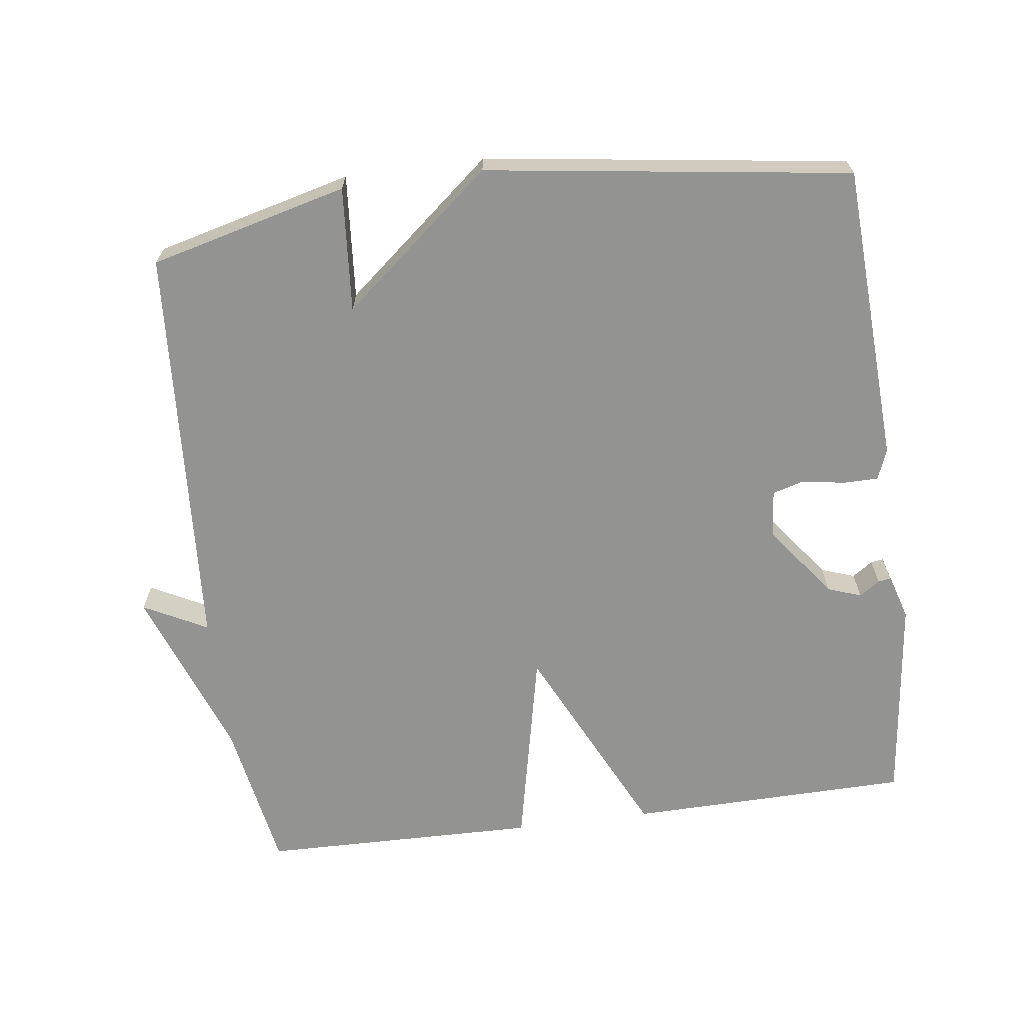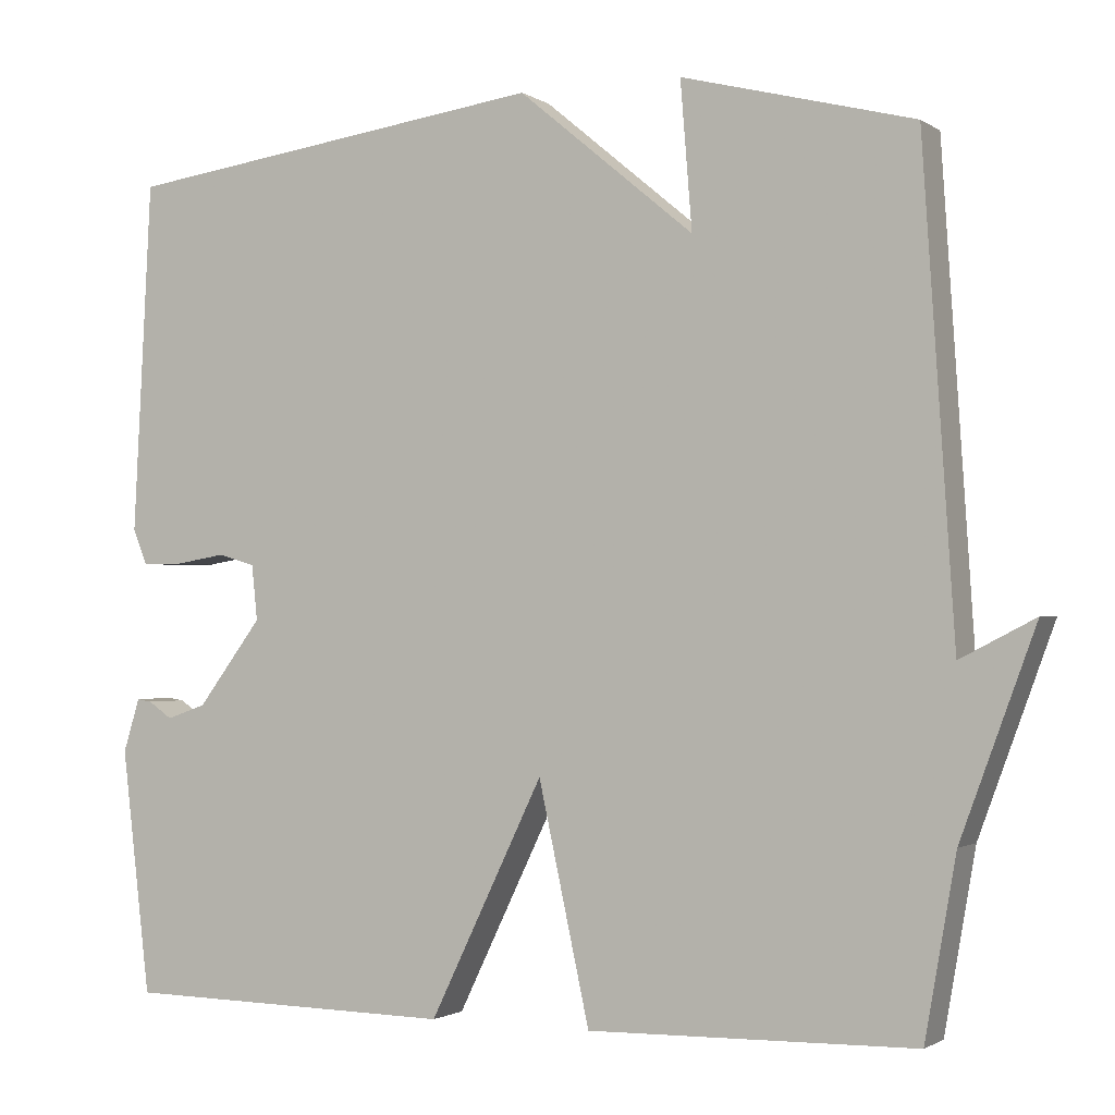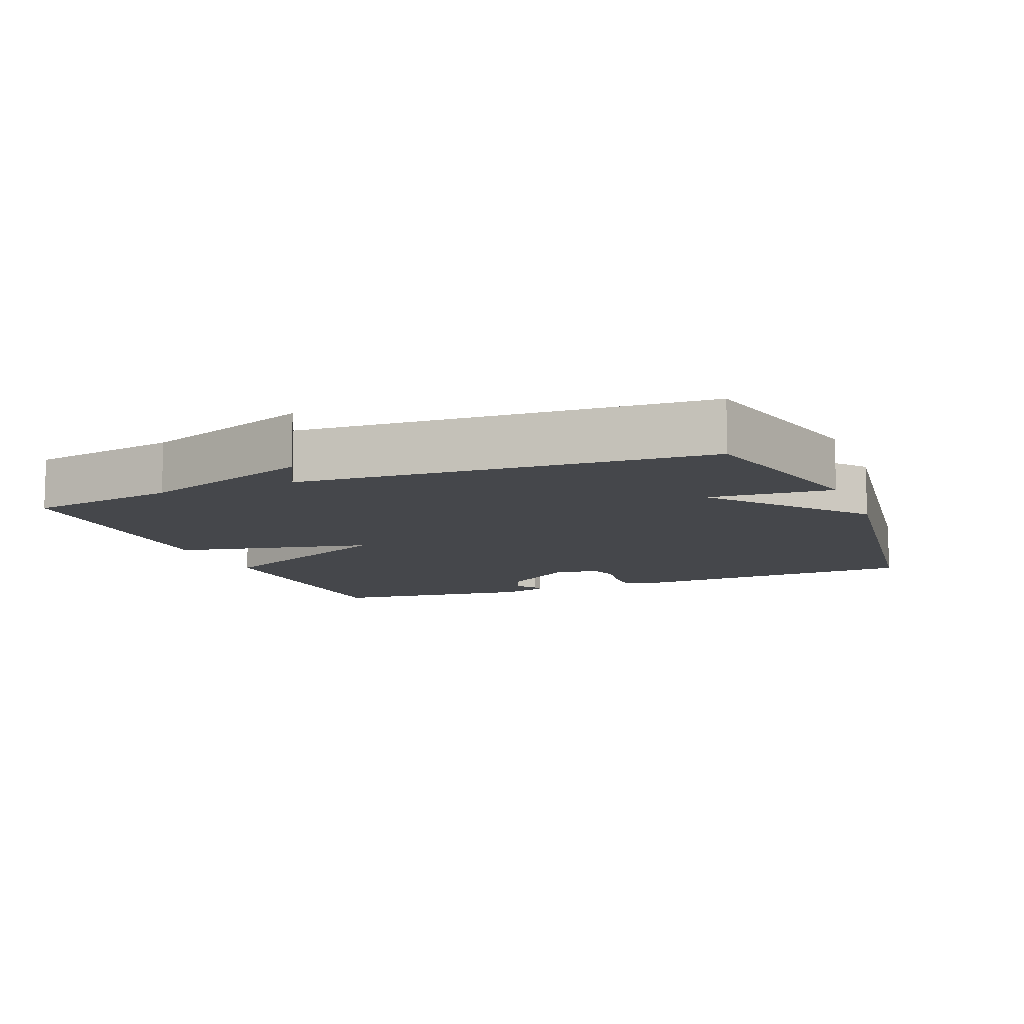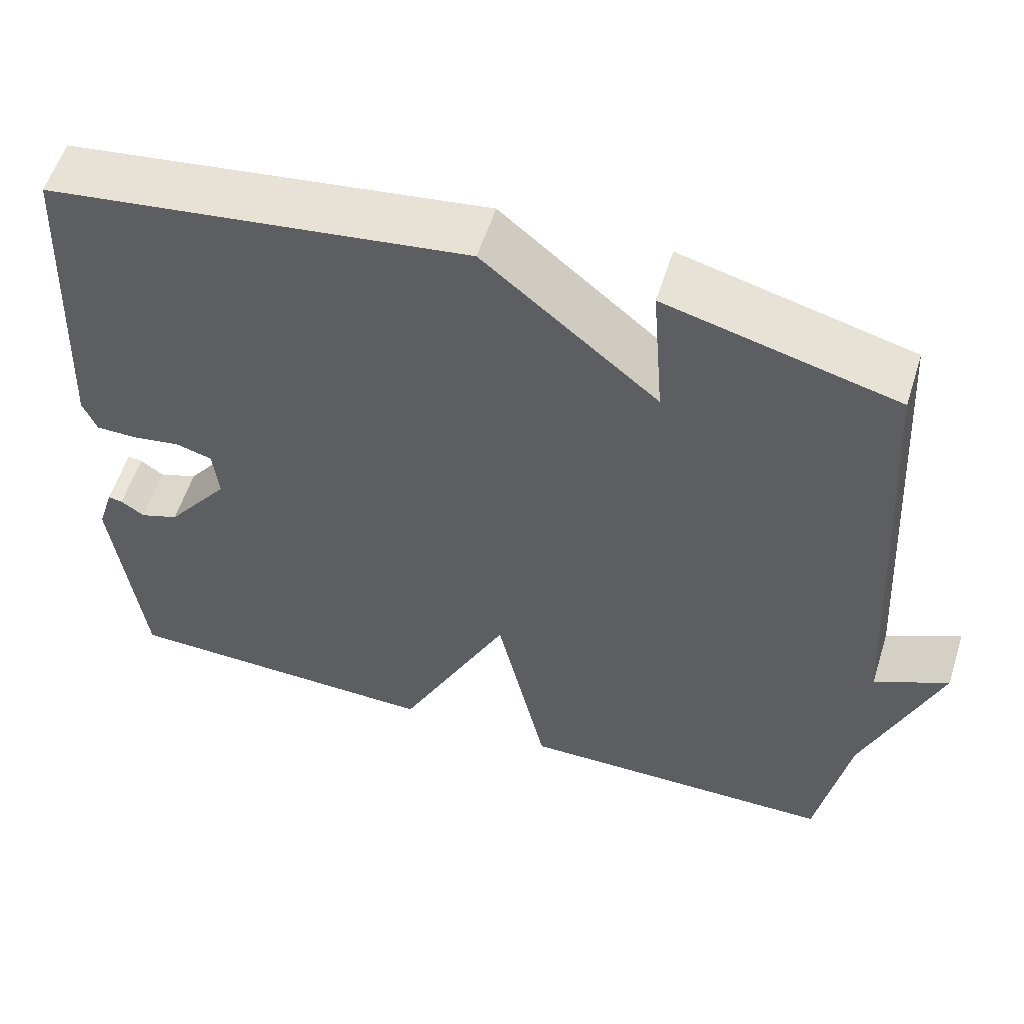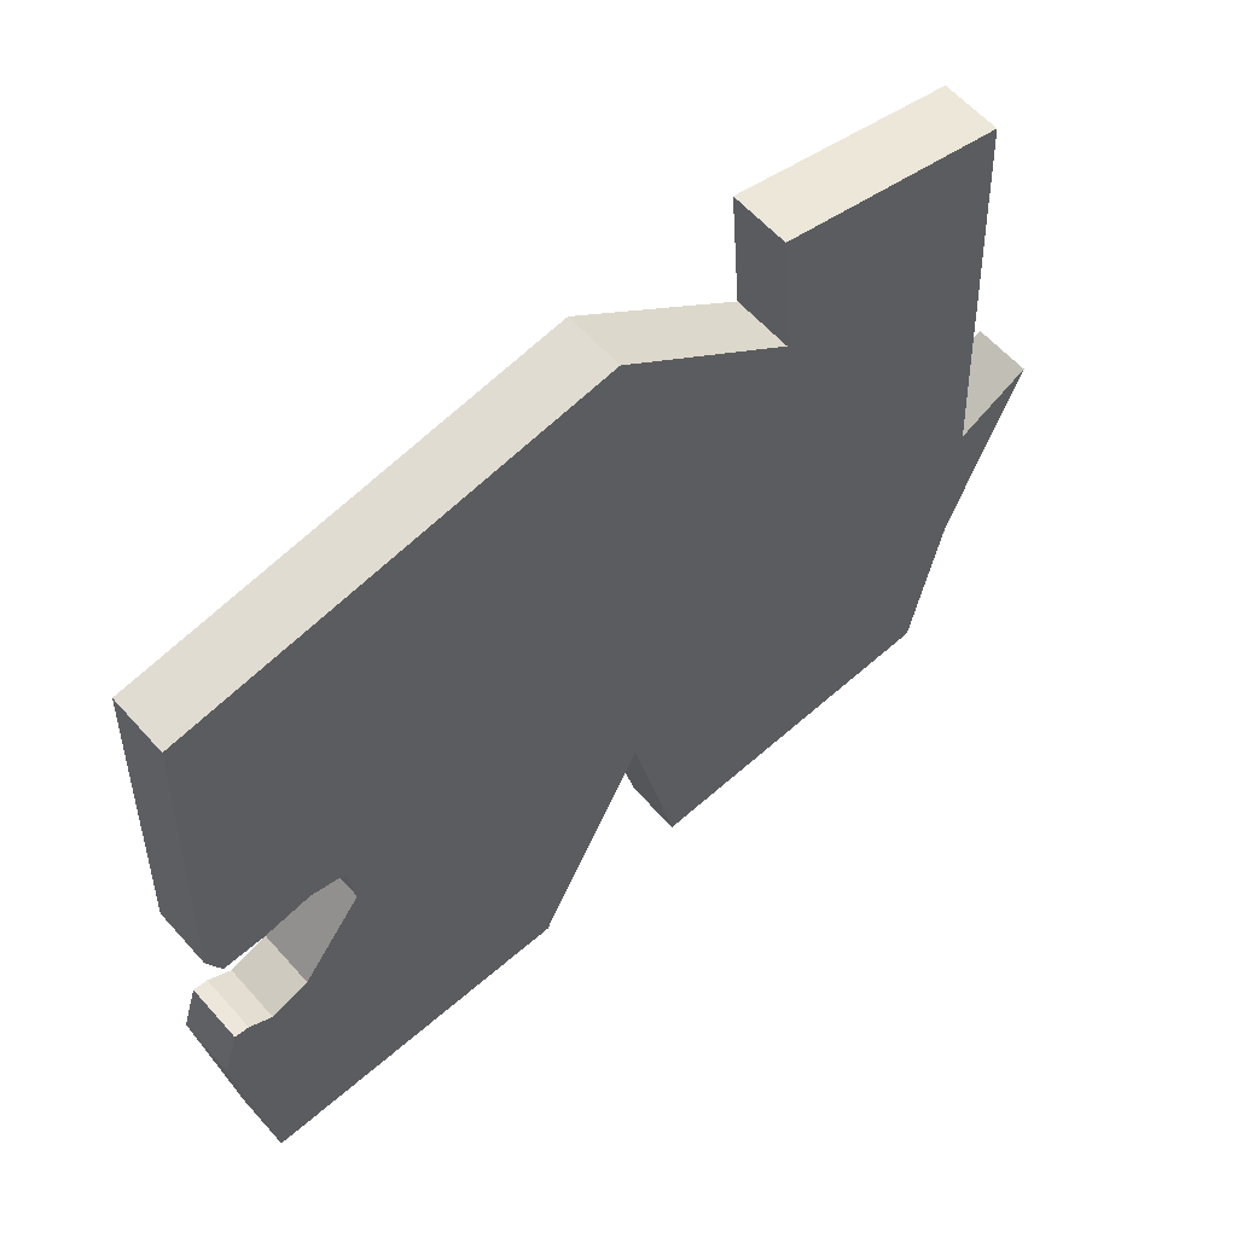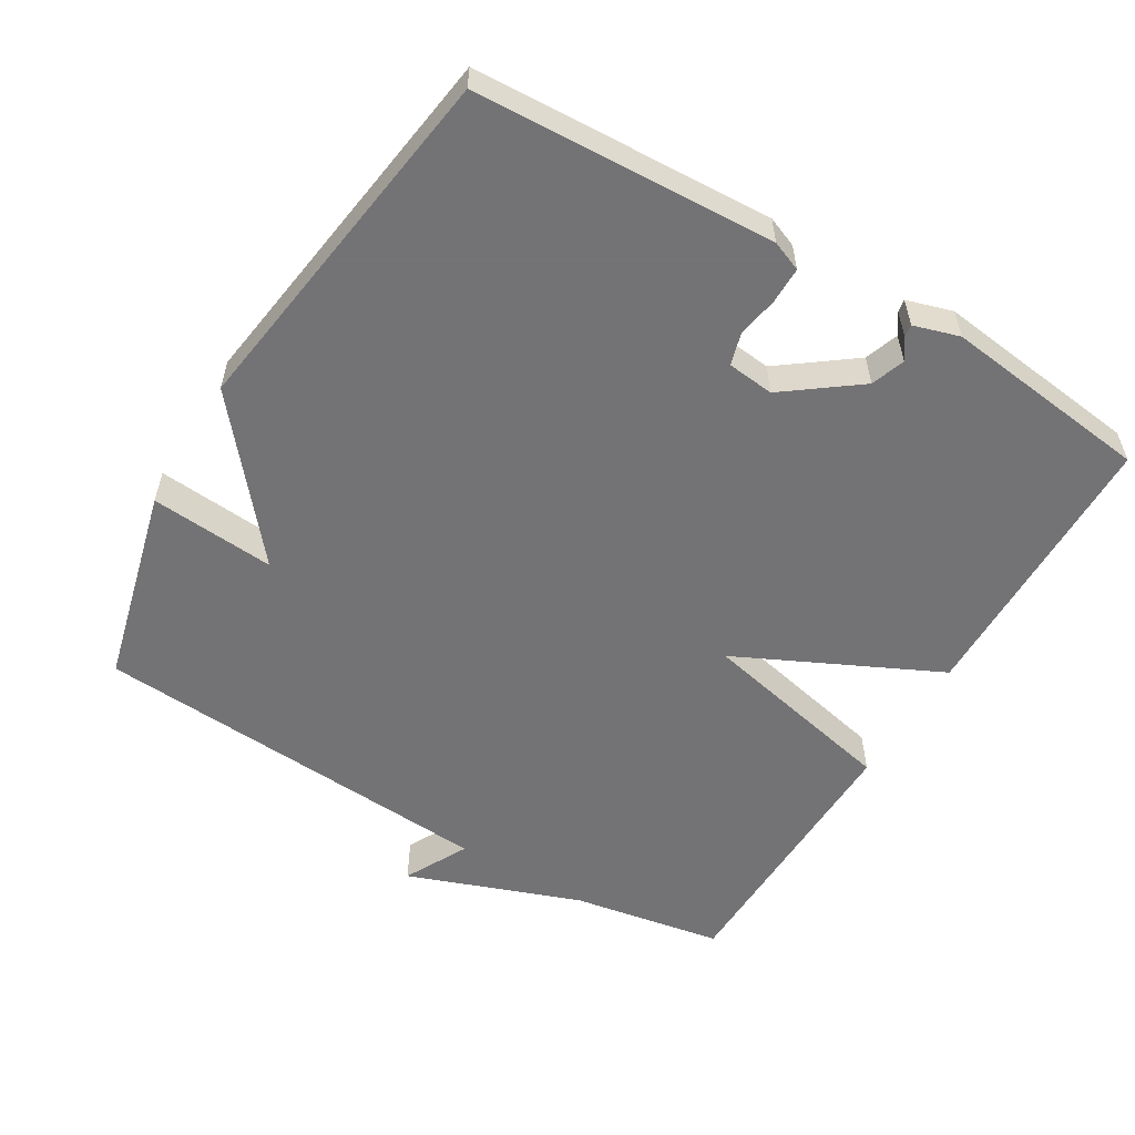
<metadata>
{"format":"obj","ext":"obj","renderer":"f3d","projection":"perspective","resolution":1024,"background":"white","views":[{"elev":-66.6,"azim":7.5,"up":"+Y"},{"elev":-1.5,"azim":-154.1,"up":"+Z"},{"elev":-10.3,"azim":-68.2,"up":"+Y"},{"elev":56.8,"azim":-162.5,"up":"+Z"},{"elev":60.9,"azim":138.3,"up":"+Z"},{"elev":-56.0,"azim":59.0,"up":"+Y"}]}
</metadata>
<code>
v 0.5 0.07 -0.5
v 0.097 0.07 -0.507
v -0.041 0.07 -0.221
v -0.103 0.07 -0.507
v -0.5 0.07 -0.5
v -0.538 0.07 -0.284
v -0.629 0.07 -0.037
v -0.538 0.07 -0.084
v -0.5 0.07 0.5
v -0.218 0.07 0.572
v -0.232 0.07 0.394
v -0.018 0.07 0.572
v 0.5 0.07 0.5
v 0.522 0.07 0.073
v 0.505 0.07 0.03
v 0.454 0.07 0.03
v 0.394 0.07 0.04
v 0.349 0.07 0.027
v 0.342 0.07 -0.04
v 0.42 0.07 -0.144
v 0.468 0.07 -0.161
v 0.497 0.07 -0.141
v 0.515 0.07 -0.138
v 0.535 0.07 -0.203
v 0.5 0 -0.5
v 0.097 0 -0.507
v -0.041 0 -0.221
v -0.103 0 -0.507
v -0.5 0 -0.5
v -0.538 0 -0.284
v -0.629 0 -0.037
v -0.538 0 -0.084
v -0.5 0 0.5
v -0.218 0 0.572
v -0.232 0 0.394
v -0.018 0 0.572
v 0.5 0 0.5
v 0.522 0 0.073
v 0.505 0 0.03
v 0.454 0 0.03
v 0.394 0 0.04
v 0.349 0 0.027
v 0.342 0 -0.04
v 0.42 0 -0.144
v 0.468 0 -0.161
v 0.497 0 -0.141
v 0.515 0 -0.138
v 0.535 0 -0.203
f 24 1 2
f 23 24 2
f 22 23 2
f 21 22 2
f 20 21 2 3
f 19 20 3
f 18 19 3
f 15 16 17
f 14 15 17
f 13 14 17
f 12 13 17
f 11 12 17
f 11 17 18
f 8 9 10 11
f 8 11 18 3
f 6 7 8
f 5 6 8
f 4 5 8
f 3 4 8
f 26 25 48
f 26 48 47
f 26 47 46
f 26 46 45
f 27 26 45 44
f 27 44 43
f 27 43 42
f 41 40 39
f 41 39 38
f 41 38 37
f 41 37 36
f 41 36 35
f 42 41 35
f 35 34 33 32
f 27 42 35 32
f 32 31 30
f 32 30 29
f 32 29 28
f 32 28 27
f 1 25 26 2
f 2 26 27 3
f 3 27 28 4
f 4 28 29 5
f 5 29 30 6
f 6 30 31 7
f 7 31 32 8
f 8 32 33 9
f 9 33 34 10
f 10 34 35 11
f 11 35 36 12
f 12 36 37 13
f 13 37 38 14
f 14 38 39 15
f 15 39 40 16
f 16 40 41 17
f 17 41 42 18
f 18 42 43 19
f 19 43 44 20
f 20 44 45 21
f 21 45 46 22
f 22 46 47 23
f 23 47 48 24
f 24 48 25 1

</code>
